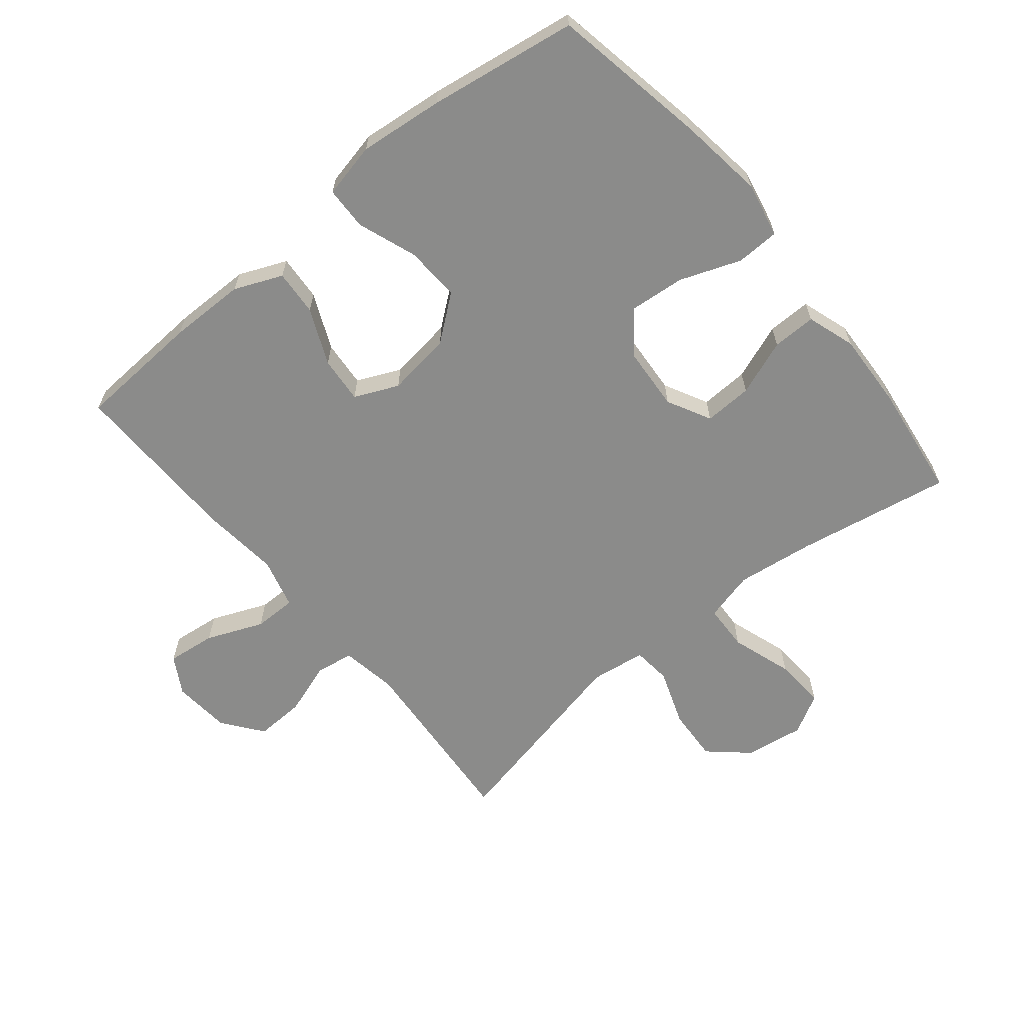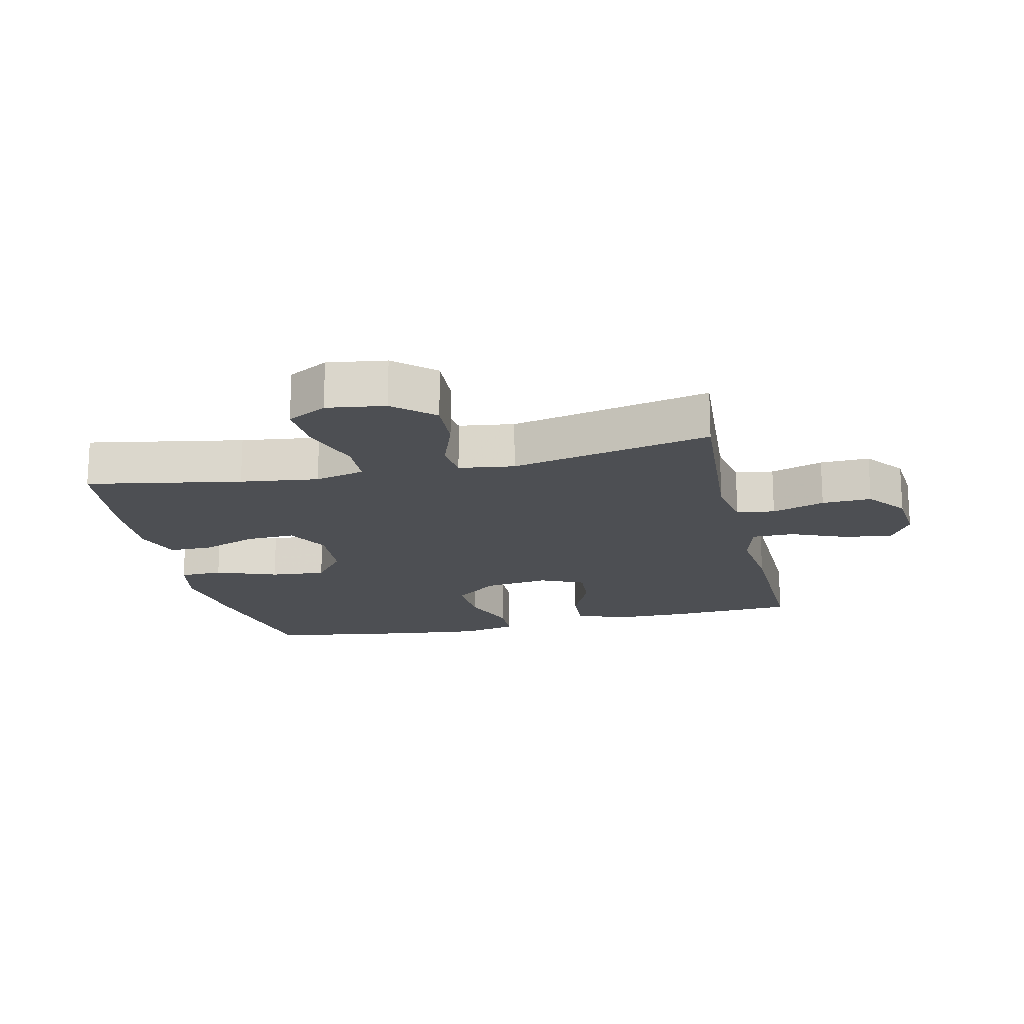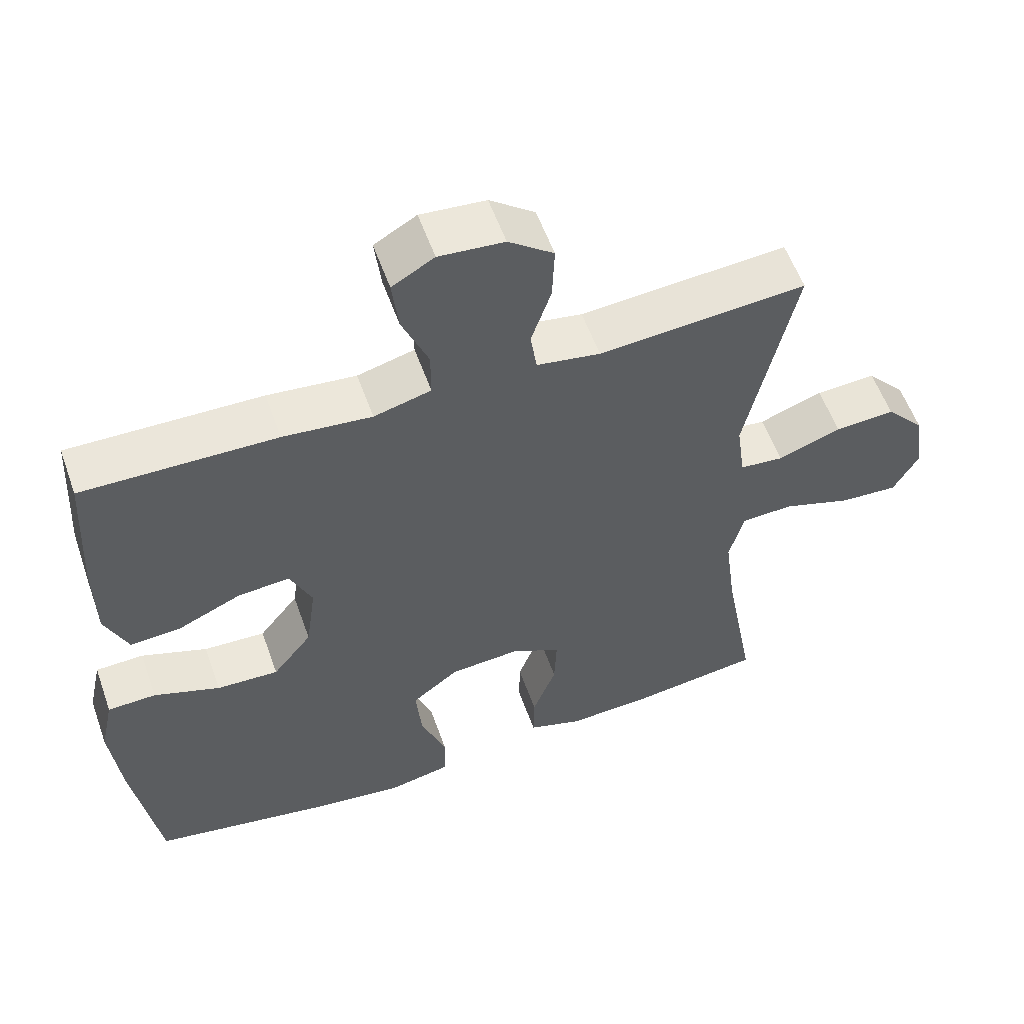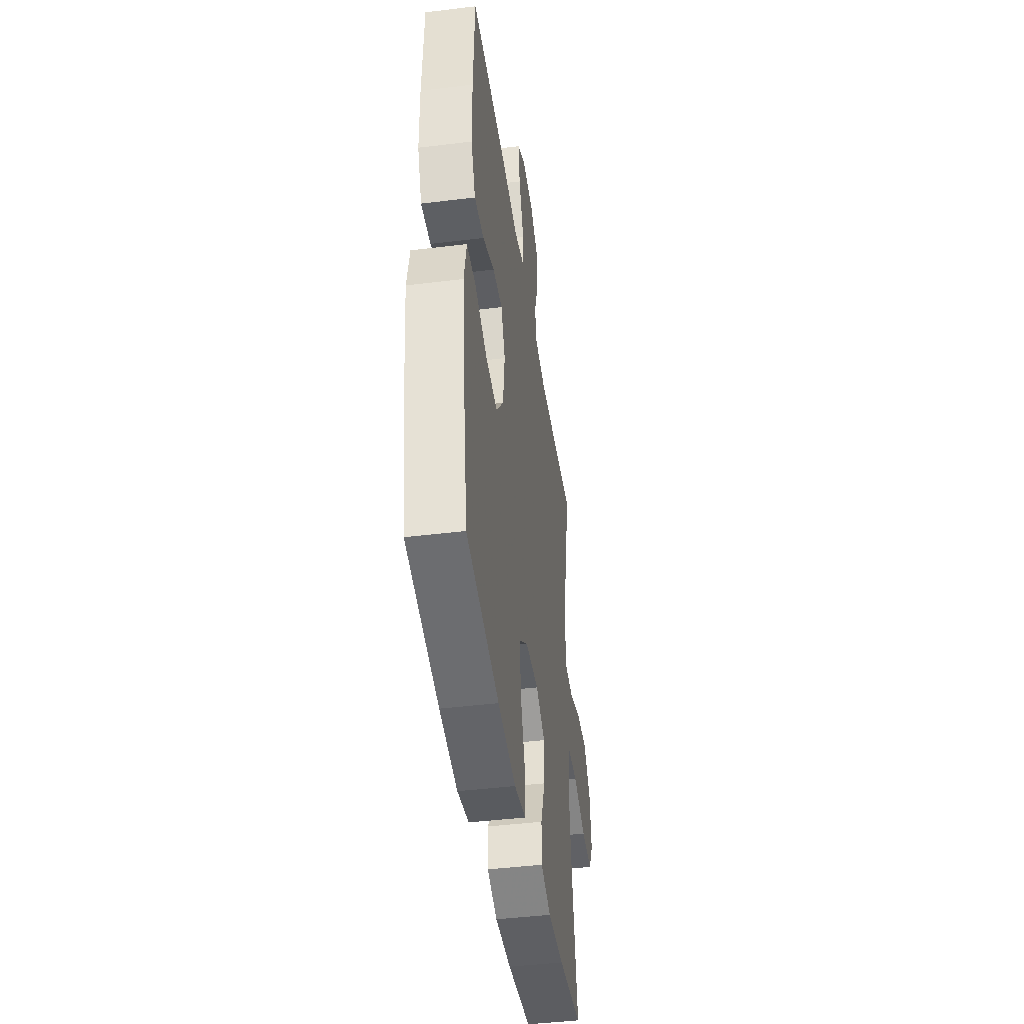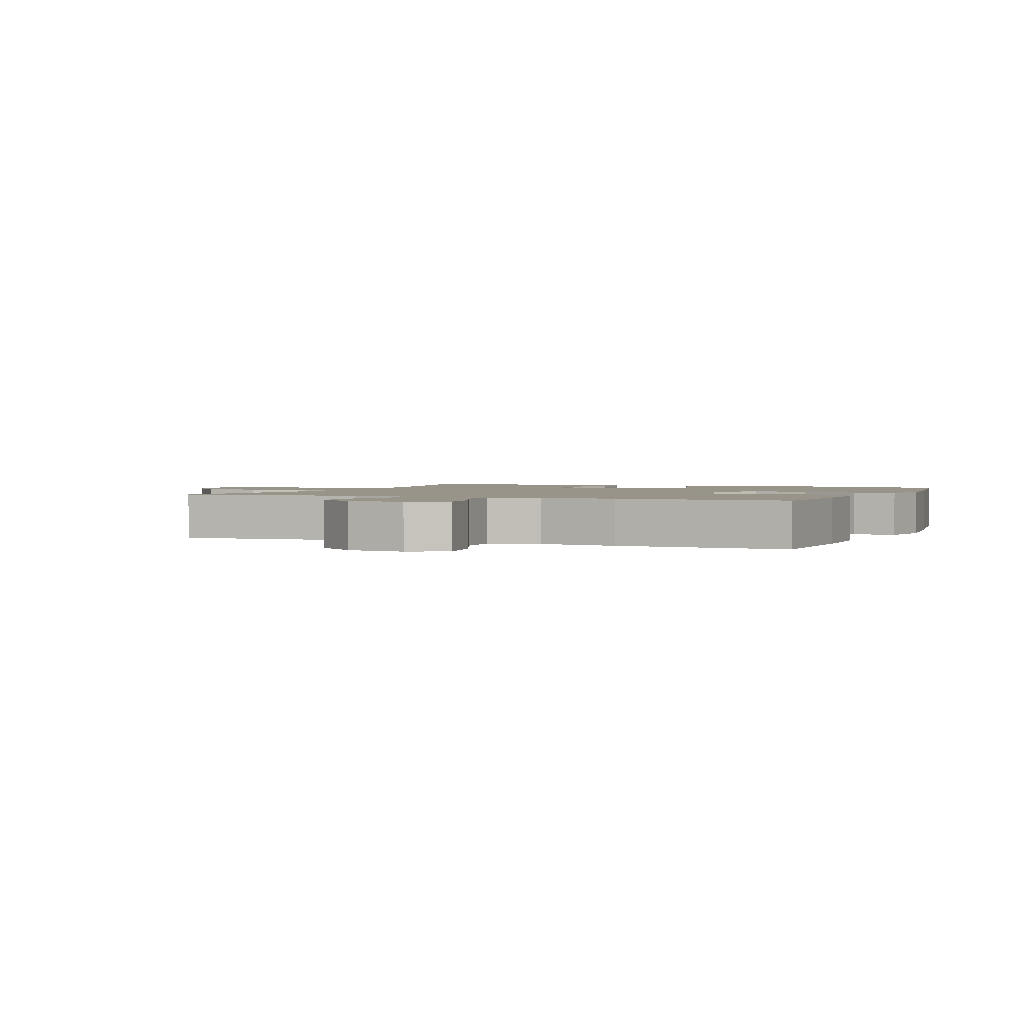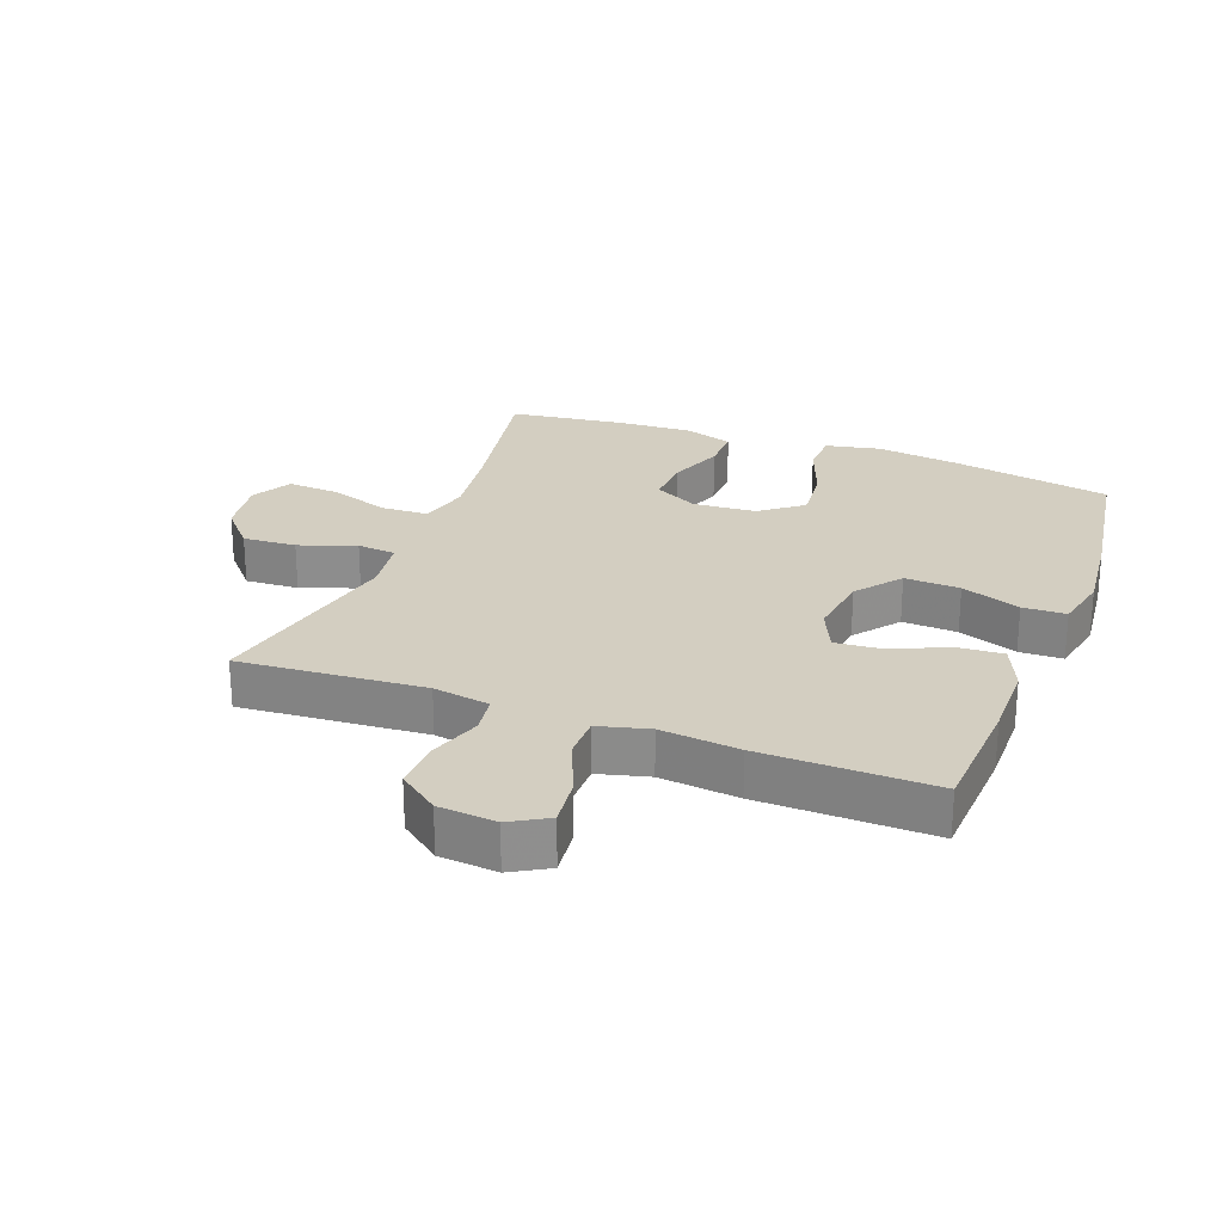
<metadata>
{"format":"obj","ext":"obj","renderer":"f3d","projection":"perspective","resolution":1024,"background":"white","views":[{"elev":-63.7,"azim":129.4,"up":"+Y"},{"elev":-17.7,"azim":-77.1,"up":"+Y"},{"elev":56.7,"azim":160.5,"up":"+Z"},{"elev":-43.9,"azim":98.2,"up":"+Z"},{"elev":1.8,"azim":22.4,"up":"+Y"},{"elev":25.3,"azim":20.7,"up":"+Y"}]}
</metadata>
<code>
v 0.5 0.07 0.5
v 0.511 0.07 0.305
v 0.51 0.07 0.184
v 0.478 0.07 0.109
v 0.406 0.07 0.114
v 0.318 0.07 0.153
v 0.245 0.07 0.159
v 0.214 0.07 0.09
v 0.228 0.07 -0.012
v 0.283 0.07 -0.082
v 0.37 0.07 -0.078
v 0.463 0.07 -0.044
v 0.531 0.07 -0.046
v 0.55 0.07 -0.133
v 0.536 0.07 -0.266
v 0.5 0.07 -0.5
v 0.254 0.07 -0.545
v 0.119 0.07 -0.563
v 0.032 0.07 -0.545
v 0.03 0.07 -0.477
v 0.066 0.07 -0.381
v 0.074 0.07 -0.294
v 0.008 0.07 -0.243
v -0.091 0.07 -0.236
v -0.16 0.07 -0.272
v -0.157 0.07 -0.348
v -0.124 0.07 -0.436
v -0.123 0.07 -0.505
v -0.199 0.07 -0.53
v -0.319 0.07 -0.524
v -0.5 0.07 -0.5
v -0.456 0.07 -0.257
v -0.44 0.07 -0.134
v -0.46 0.07 -0.055
v -0.533 0.07 -0.052
v -0.63 0.07 -0.084
v -0.711 0.07 -0.089
v -0.746 0.07 -0.026
v -0.733 0.07 0.066
v -0.678 0.07 0.128
v -0.594 0.07 0.123
v -0.505 0.07 0.091
v -0.444 0.07 0.097
v -0.432 0.07 0.184
v -0.5 0.07 0.5
v -0.209 0.07 0.478
v -0.12 0.07 0.493
v -0.111 0.07 0.553
v -0.139 0.07 0.636
v -0.142 0.07 0.714
v -0.079 0.07 0.762
v 0.012 0.07 0.77
v 0.071 0.07 0.736
v 0.062 0.07 0.659
v 0.025 0.07 0.57
v 0.025 0.07 0.503
v 0.105 0.07 0.482
v 0.229 0.07 0.495
v 0.5 0 0.5
v 0.511 0 0.305
v 0.51 0 0.184
v 0.478 0 0.109
v 0.406 0 0.114
v 0.318 0 0.153
v 0.245 0 0.159
v 0.214 0 0.09
v 0.228 0 -0.012
v 0.283 0 -0.082
v 0.37 0 -0.078
v 0.463 0 -0.044
v 0.531 0 -0.046
v 0.55 0 -0.133
v 0.536 0 -0.266
v 0.5 0 -0.5
v 0.254 0 -0.545
v 0.119 0 -0.563
v 0.032 0 -0.545
v 0.03 0 -0.477
v 0.066 0 -0.381
v 0.074 0 -0.294
v 0.008 0 -0.243
v -0.091 0 -0.236
v -0.16 0 -0.272
v -0.157 0 -0.348
v -0.124 0 -0.436
v -0.123 0 -0.505
v -0.199 0 -0.53
v -0.319 0 -0.524
v -0.5 0 -0.5
v -0.456 0 -0.257
v -0.44 0 -0.134
v -0.46 0 -0.055
v -0.533 0 -0.052
v -0.63 0 -0.084
v -0.711 0 -0.089
v -0.746 0 -0.026
v -0.733 0 0.066
v -0.678 0 0.128
v -0.594 0 0.123
v -0.505 0 0.091
v -0.444 0 0.097
v -0.432 0 0.184
v -0.5 0 0.5
v -0.209 0 0.478
v -0.12 0 0.493
v -0.111 0 0.553
v -0.139 0 0.636
v -0.142 0 0.714
v -0.079 0 0.762
v 0.012 0 0.77
v 0.071 0 0.736
v 0.062 0 0.659
v 0.025 0 0.57
v 0.025 0 0.503
v 0.105 0 0.482
v 0.229 0 0.495
f 57 58 1 2
f 56 57 2 3
f 52 53 54 55
f 52 55 56
f 51 52 56
f 48 49 50 51
f 47 48 51 56
f 46 47 56 3
f 44 45 46 3
f 39 40 41 42
f 39 42 43
f 38 39 43
f 35 36 37 38
f 34 35 38 43
f 33 34 43 44
f 29 30 31 32
f 29 32 33
f 26 27 28 29
f 25 26 29 33
f 24 25 33 44
f 18 19 20 21
f 18 21 22
f 17 18 22
f 16 17 22
f 15 16 22 23
f 11 12 13 14
f 10 11 14 15
f 3 4 5 6
f 3 6 7
f 44 3 7
f 24 44 7 8
f 10 15 23 24
f 9 10 24
f 8 9 24
f 60 59 116 115
f 61 60 115 114
f 113 112 111 110
f 114 113 110
f 114 110 109
f 109 108 107 106
f 114 109 106 105
f 61 114 105 104
f 61 104 103 102
f 100 99 98 97
f 101 100 97
f 101 97 96
f 96 95 94 93
f 101 96 93 92
f 102 101 92 91
f 90 89 88 87
f 91 90 87
f 87 86 85 84
f 91 87 84 83
f 102 91 83 82
f 79 78 77 76
f 80 79 76
f 80 76 75
f 80 75 74
f 81 80 74 73
f 72 71 70 69
f 73 72 69 68
f 64 63 62 61
f 65 64 61
f 65 61 102
f 66 65 102 82
f 82 81 73 68
f 82 68 67
f 82 67 66
f 1 59 60 2
f 2 60 61 3
f 3 61 62 4
f 4 62 63 5
f 5 63 64 6
f 6 64 65 7
f 7 65 66 8
f 8 66 67 9
f 9 67 68 10
f 10 68 69 11
f 11 69 70 12
f 12 70 71 13
f 13 71 72 14
f 14 72 73 15
f 15 73 74 16
f 16 74 75 17
f 17 75 76 18
f 18 76 77 19
f 19 77 78 20
f 20 78 79 21
f 21 79 80 22
f 22 80 81 23
f 23 81 82 24
f 24 82 83 25
f 25 83 84 26
f 26 84 85 27
f 27 85 86 28
f 28 86 87 29
f 29 87 88 30
f 30 88 89 31
f 31 89 90 32
f 32 90 91 33
f 33 91 92 34
f 34 92 93 35
f 35 93 94 36
f 36 94 95 37
f 37 95 96 38
f 38 96 97 39
f 39 97 98 40
f 40 98 99 41
f 41 99 100 42
f 42 100 101 43
f 43 101 102 44
f 44 102 103 45
f 45 103 104 46
f 46 104 105 47
f 47 105 106 48
f 48 106 107 49
f 49 107 108 50
f 50 108 109 51
f 51 109 110 52
f 52 110 111 53
f 53 111 112 54
f 54 112 113 55
f 55 113 114 56
f 56 114 115 57
f 57 115 116 58
f 58 116 59 1

</code>
